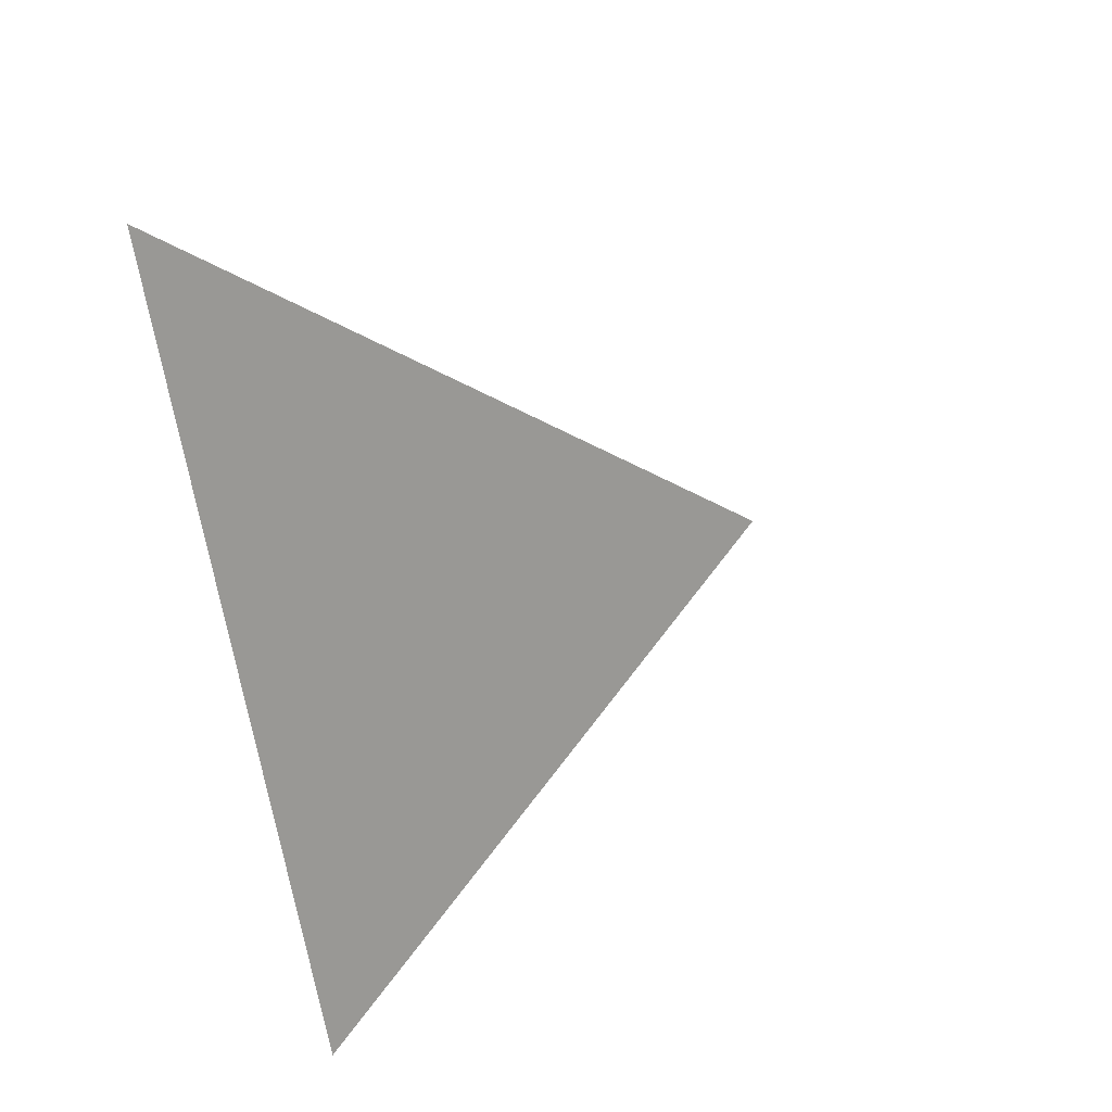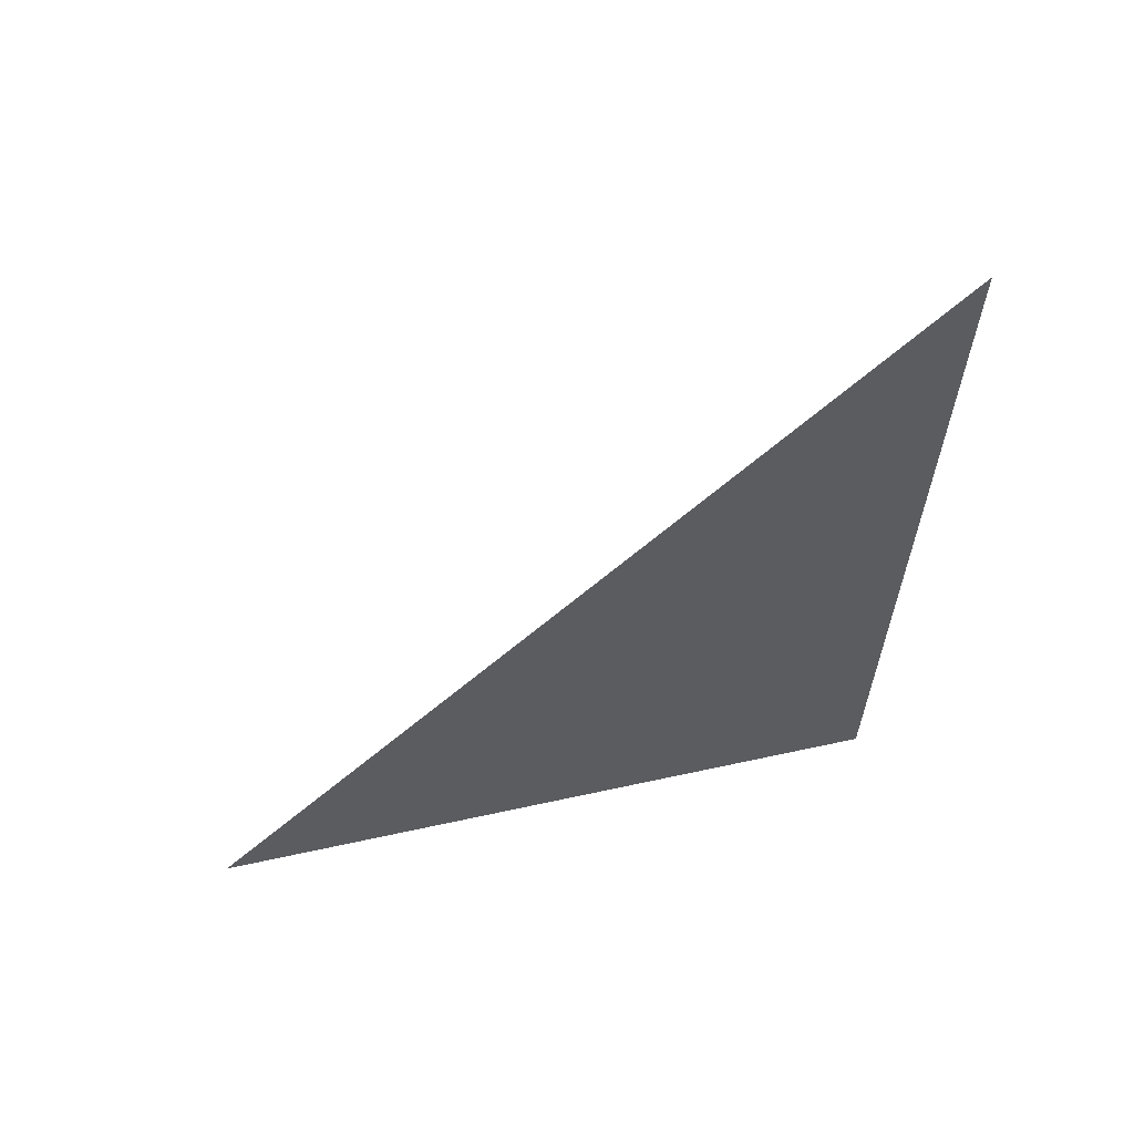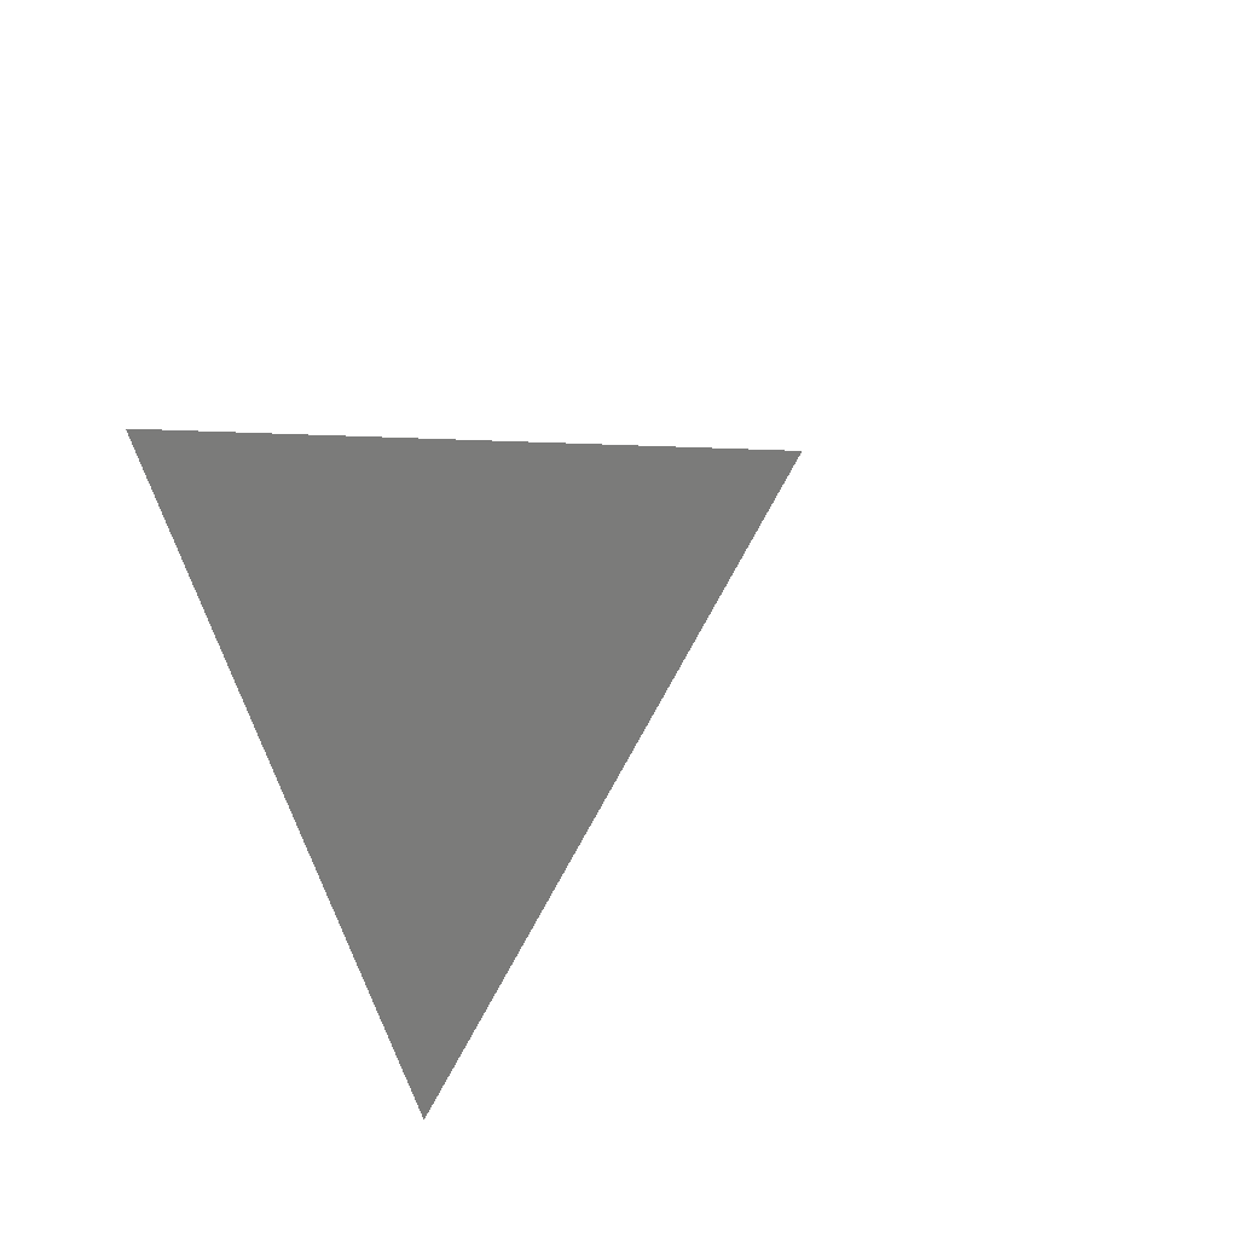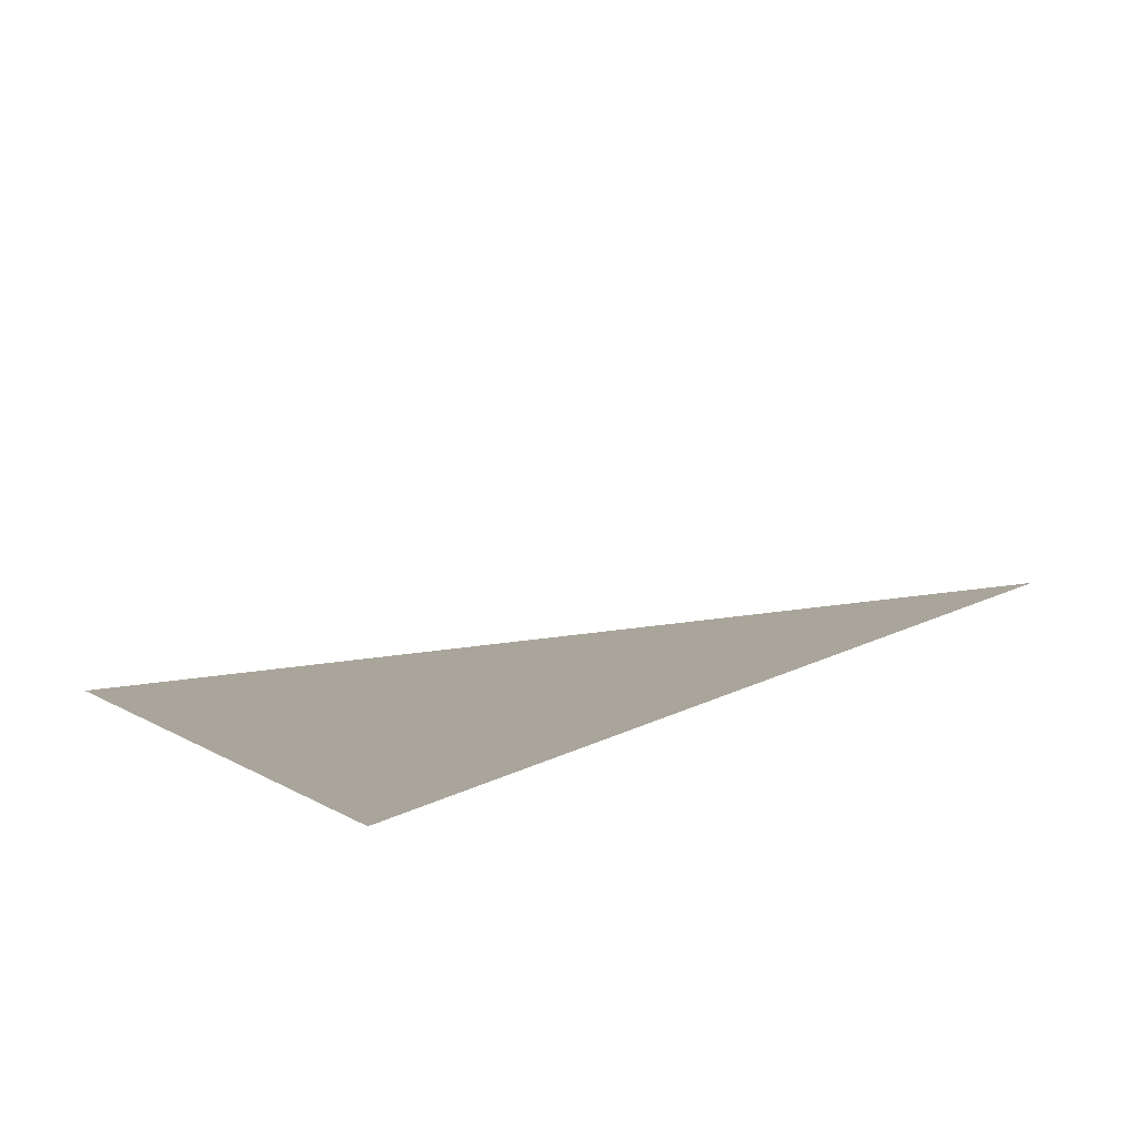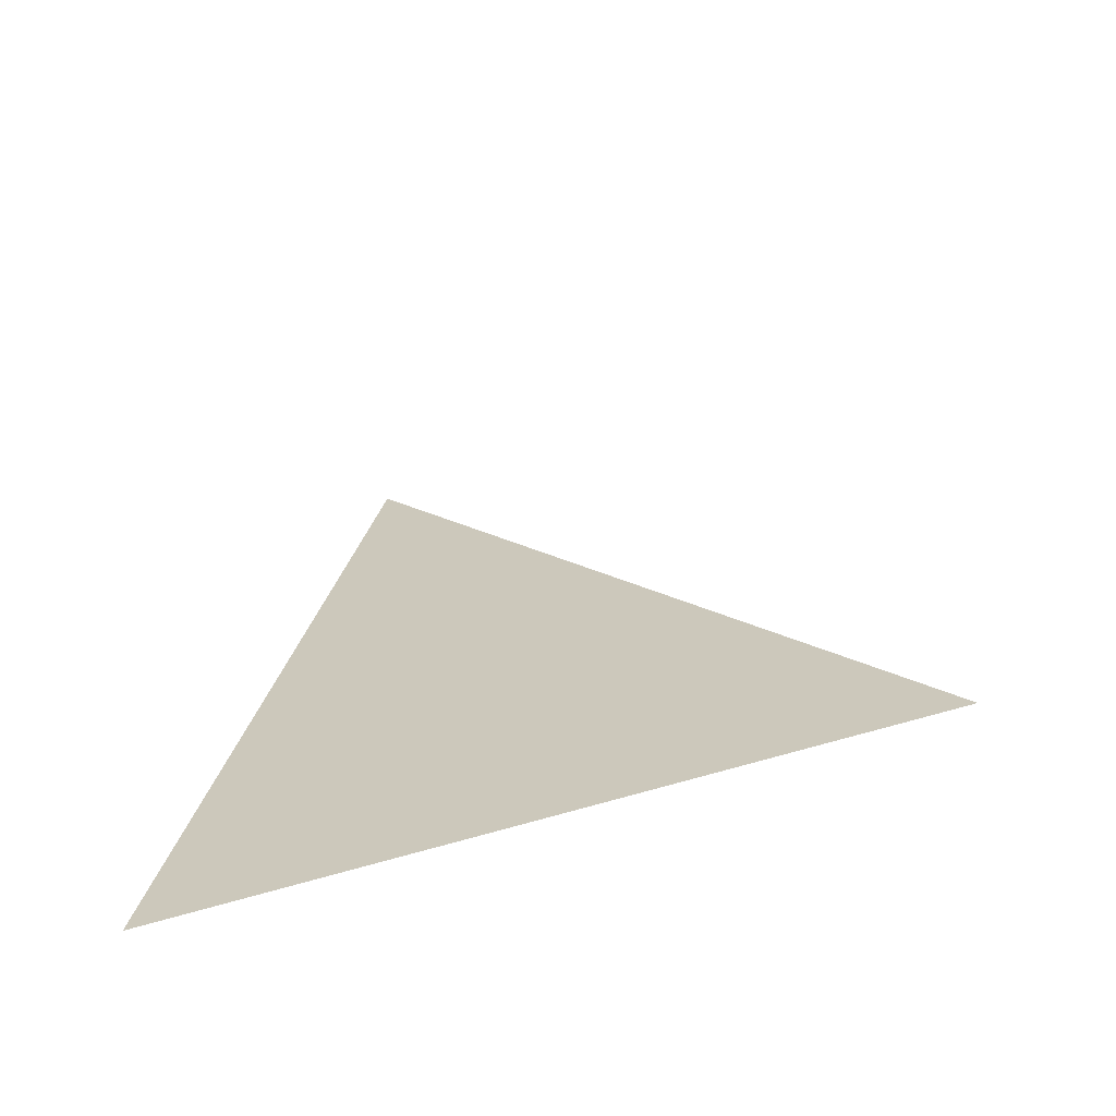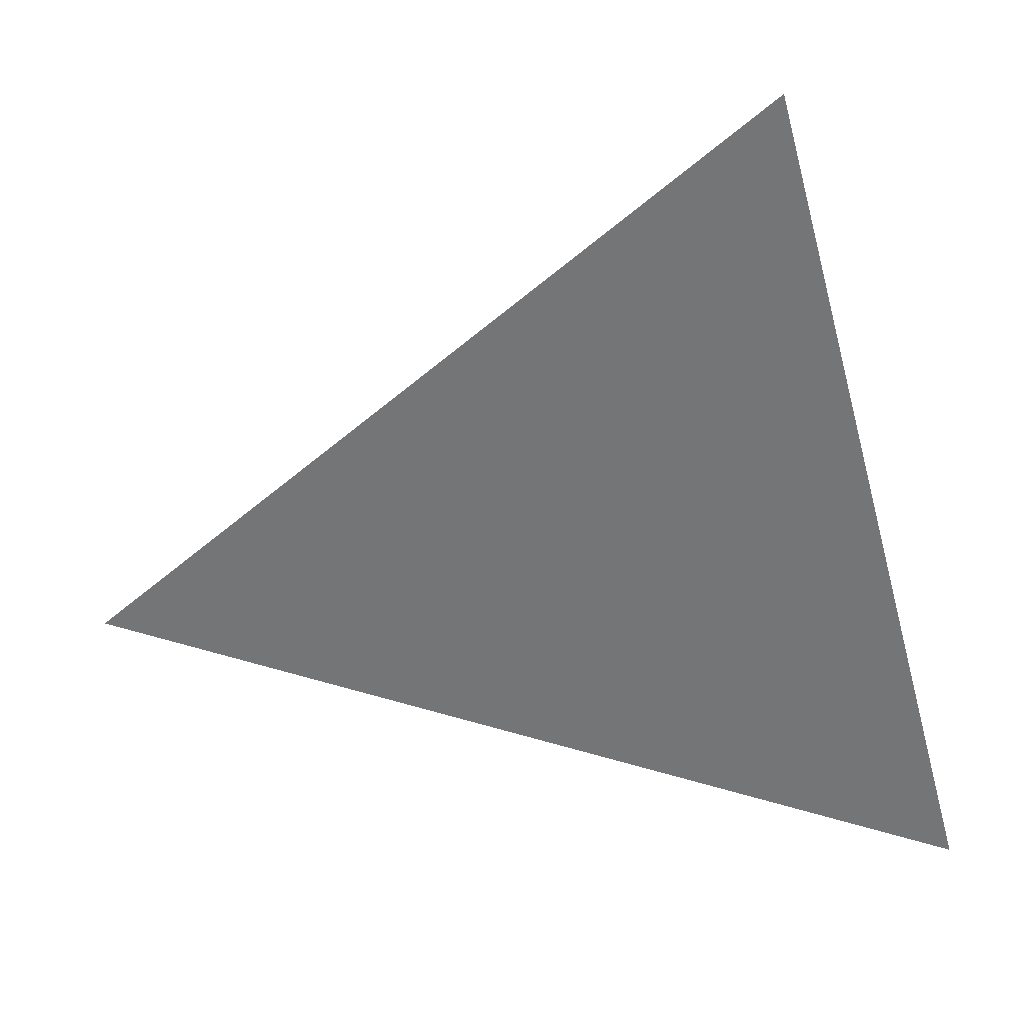
<metadata>
{"format":"obj","ext":"obj","renderer":"f3d","projection":"perspective","resolution":1024,"background":"white","views":[{"elev":44.0,"azim":63.7,"up":"+Z"},{"elev":41.0,"azim":-91.8,"up":"+Z"},{"elev":61.3,"azim":56.7,"up":"+Z"},{"elev":76.7,"azim":-116.7,"up":"+Y"},{"elev":-46.3,"azim":123.4,"up":"+Z"},{"elev":51.8,"azim":87.6,"up":"+Y"}]}
</metadata>
<code>
v 3.883 12.85 2.58
v 3.864 13.26 2.187
v 4.067 12.85 2.077
f 1 3 2

</code>
